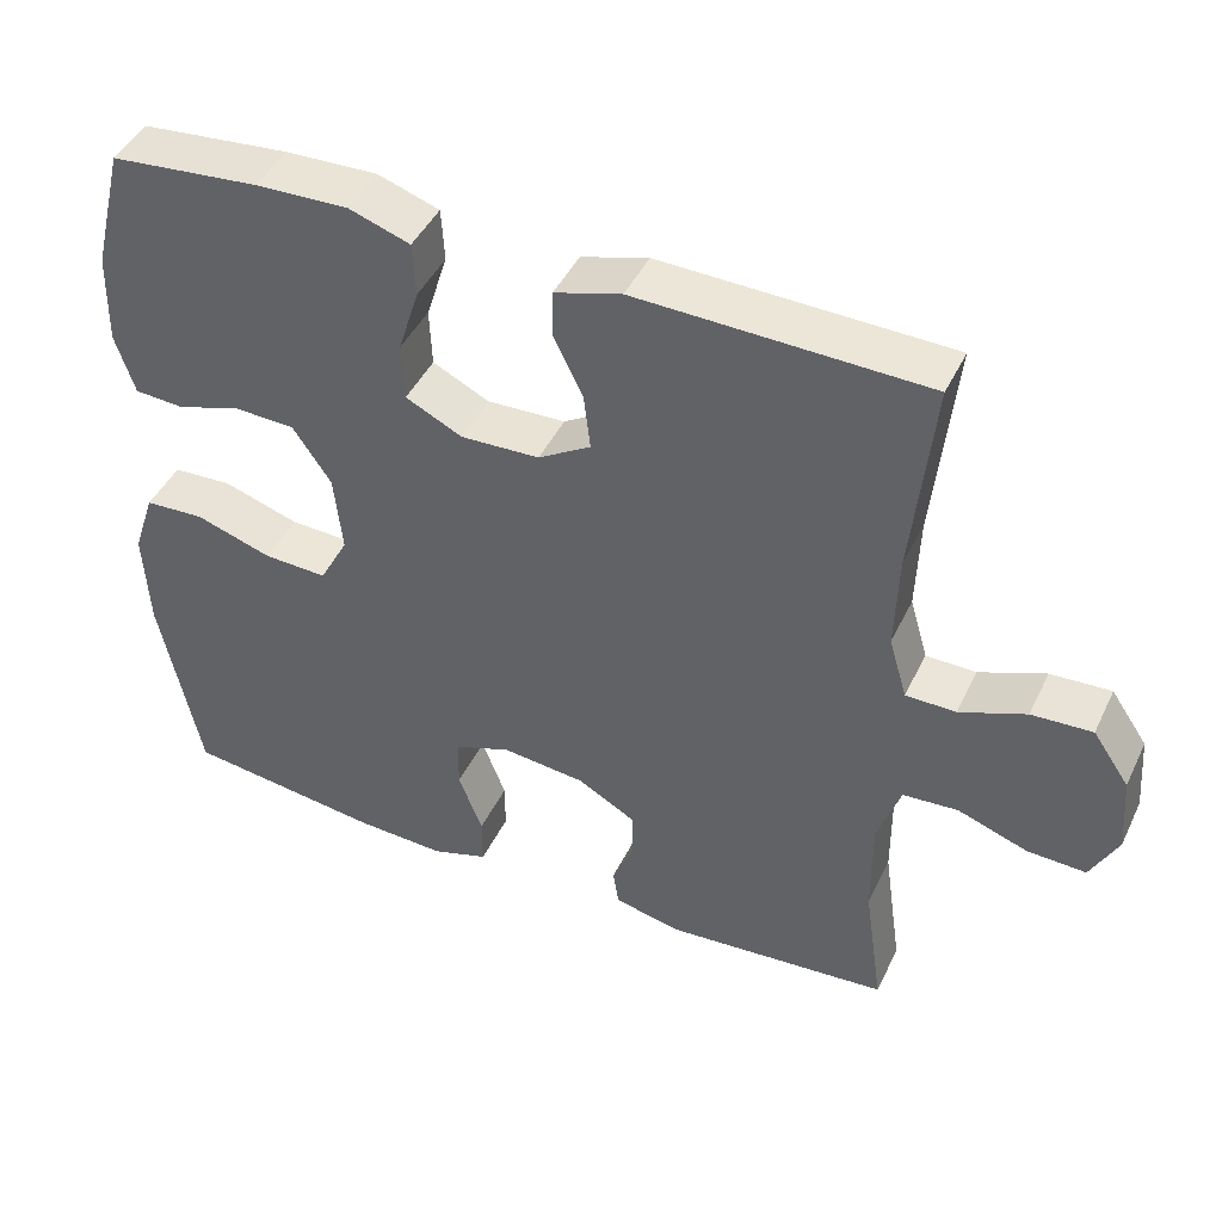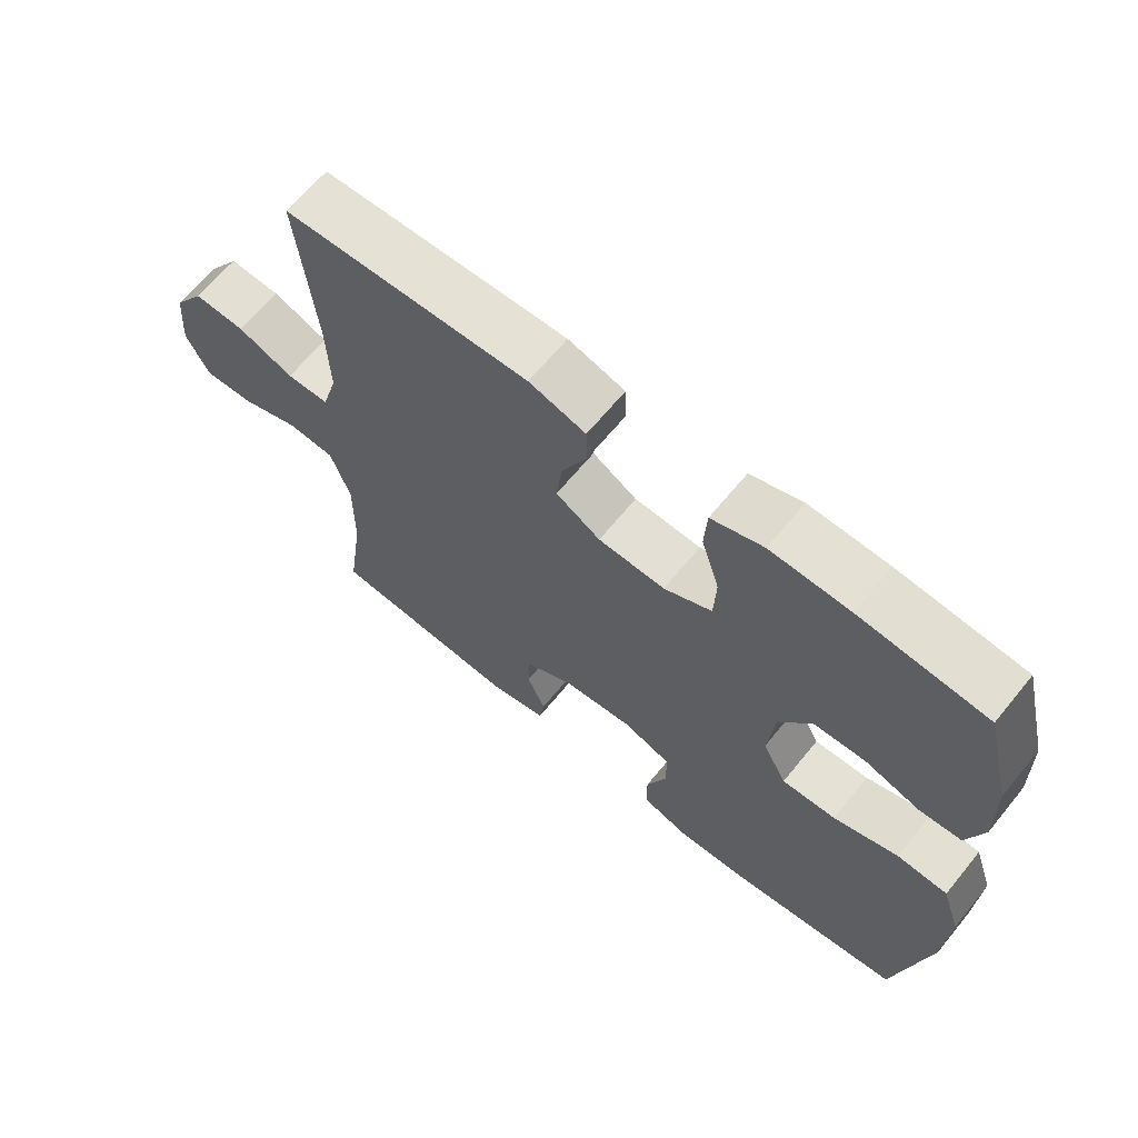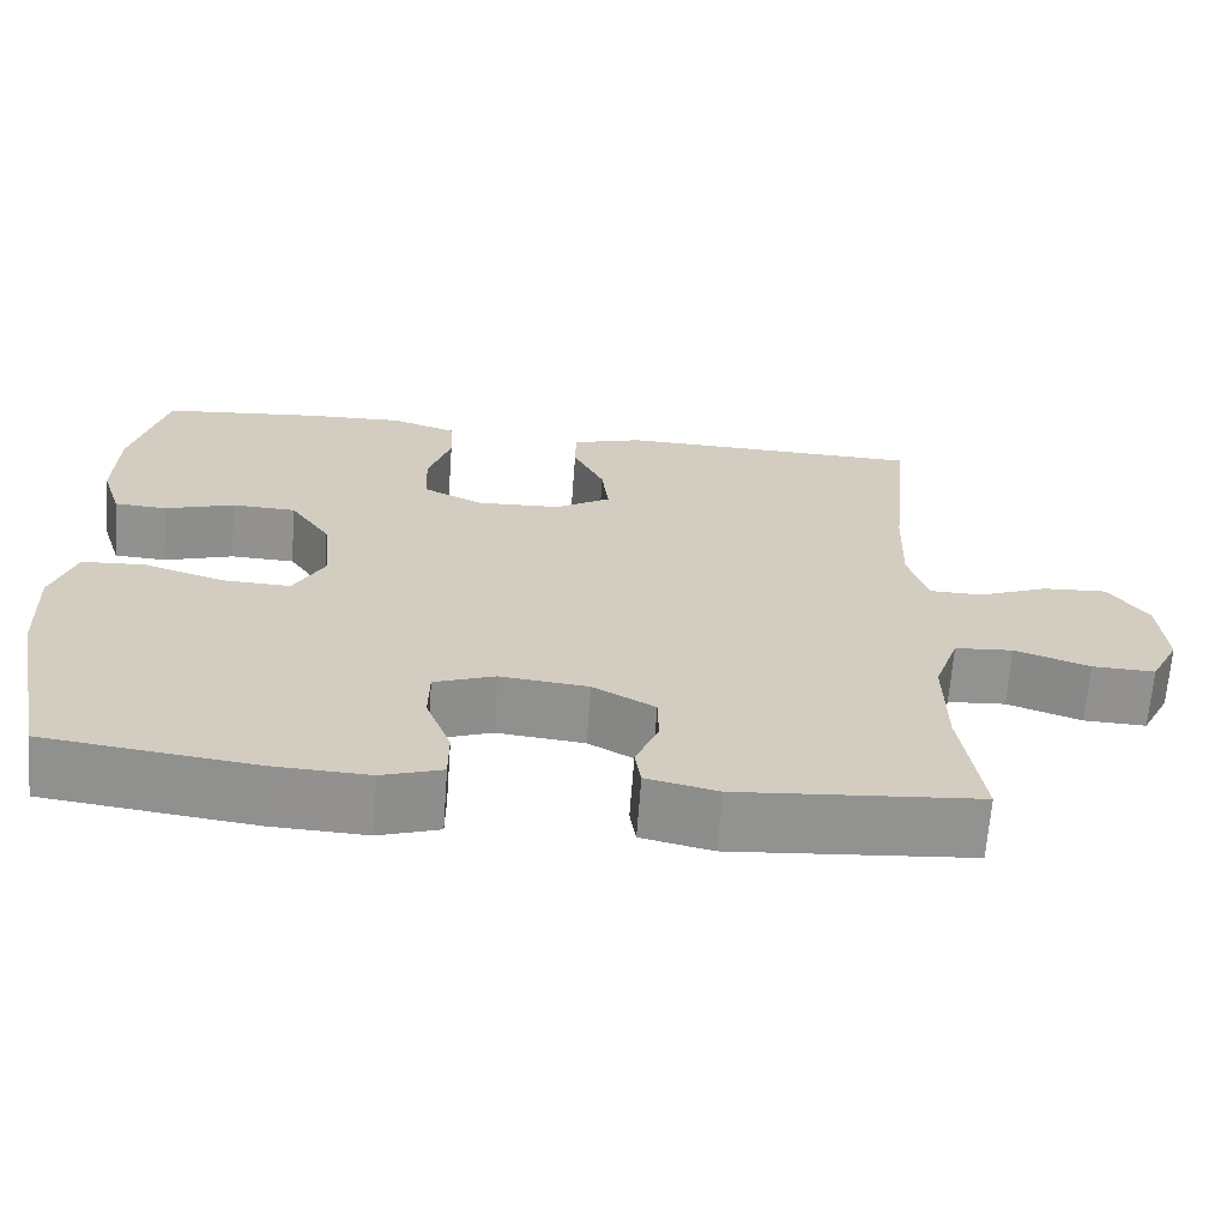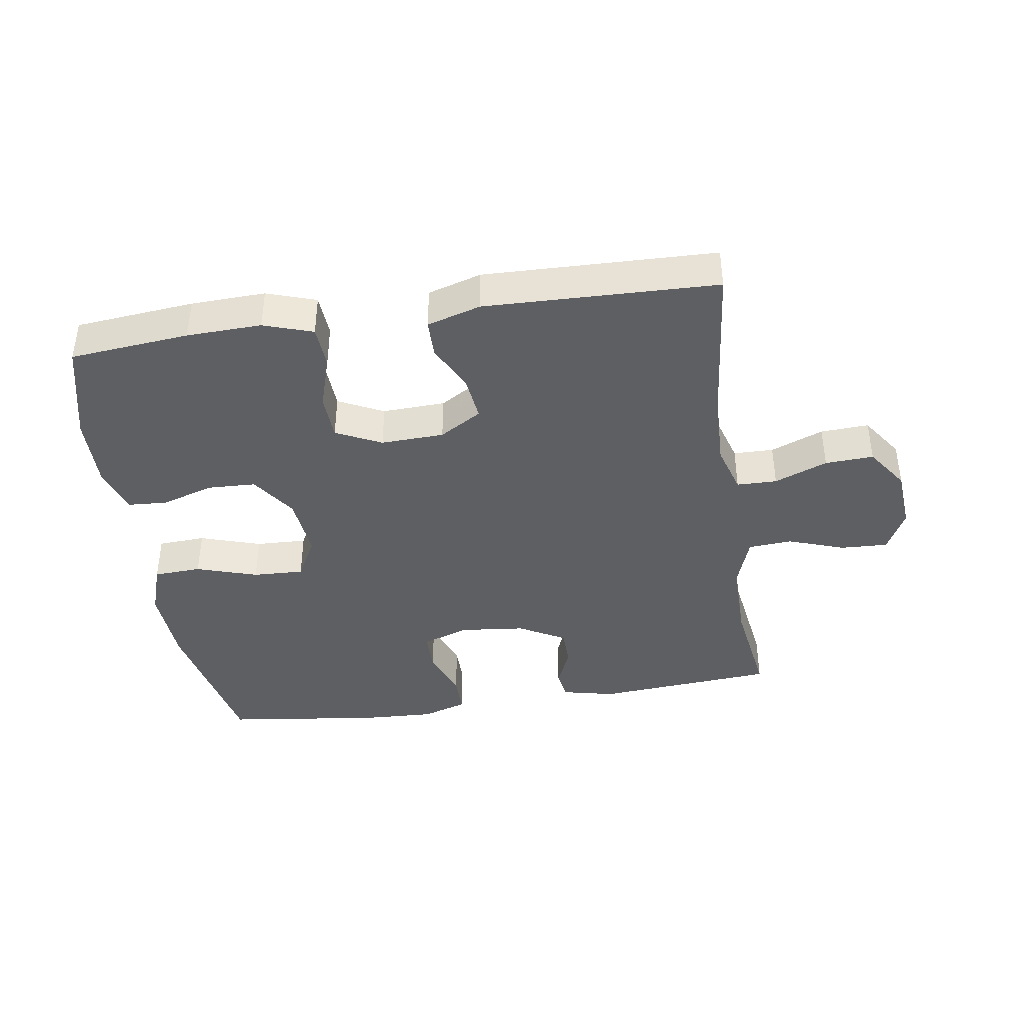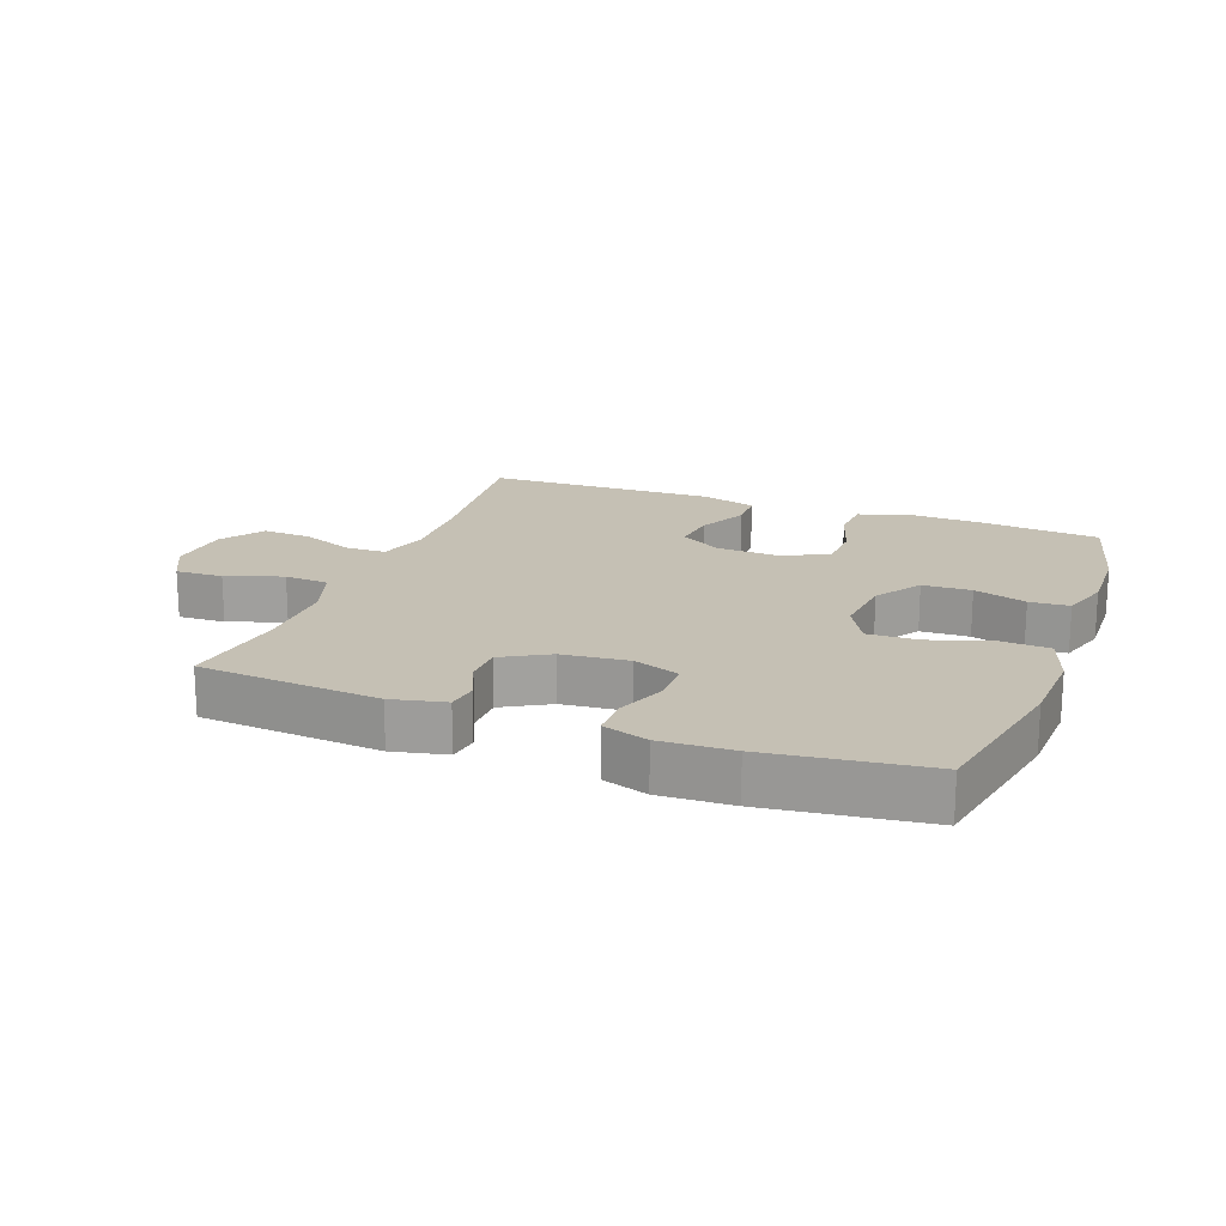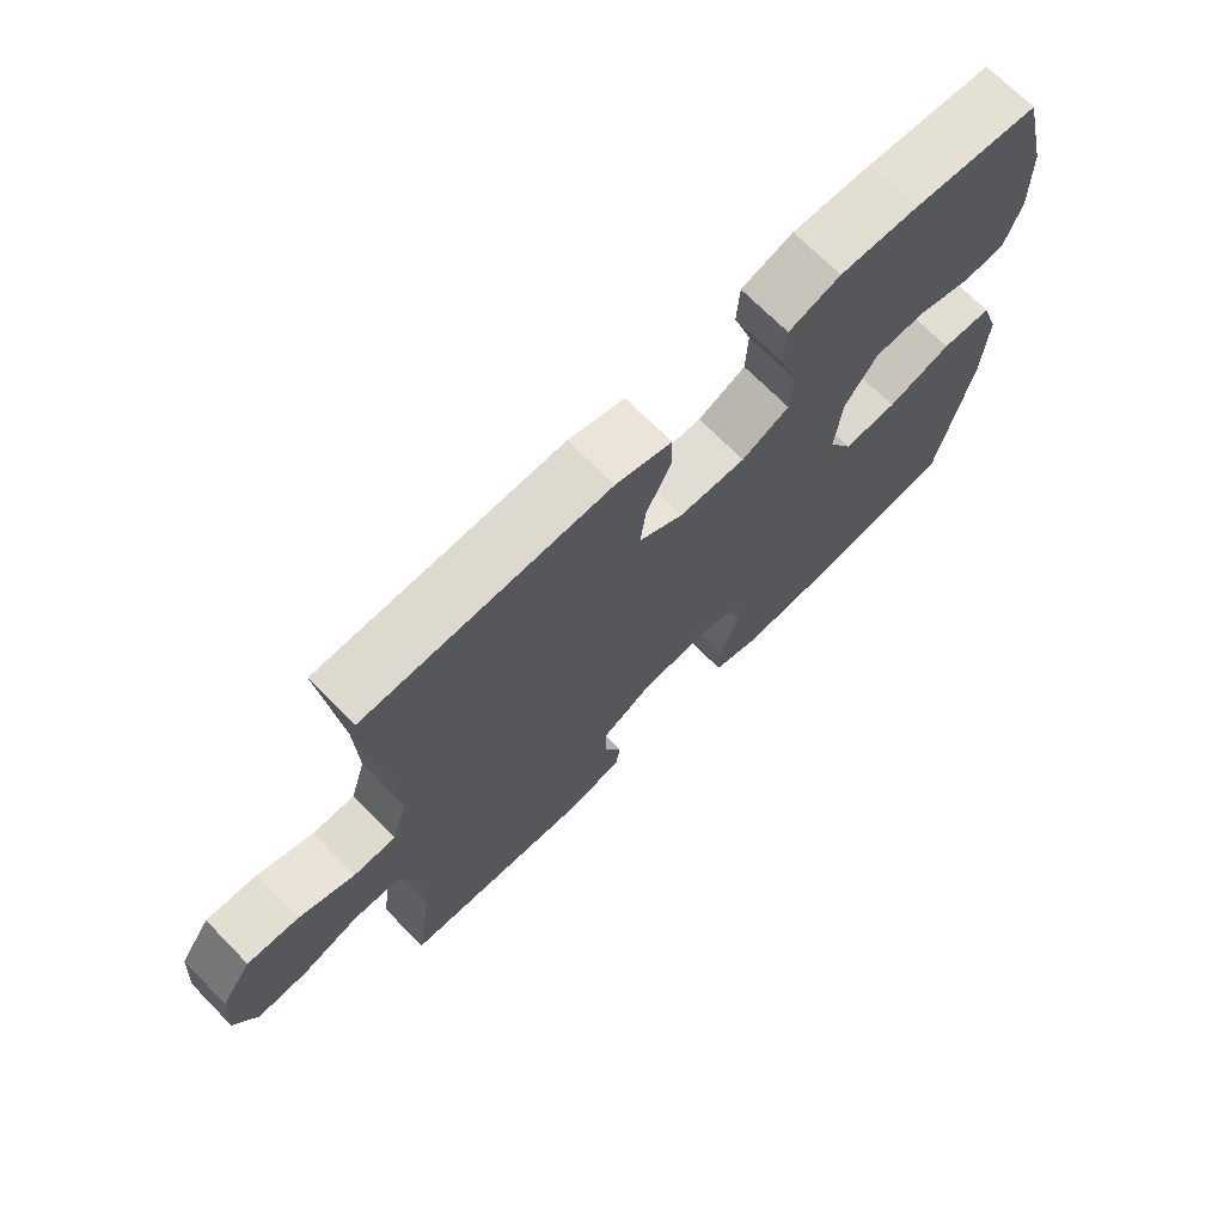
<metadata>
{"format":"obj","ext":"obj","renderer":"f3d","projection":"perspective","resolution":1024,"background":"white","views":[{"elev":44.5,"azim":24.5,"up":"+Z"},{"elev":65.3,"azim":-140.7,"up":"+Z"},{"elev":-66.2,"azim":-4.2,"up":"+Z"},{"elev":-40.3,"azim":8.7,"up":"+Y"},{"elev":18.4,"azim":-159.4,"up":"+Y"},{"elev":70.4,"azim":135.5,"up":"+Z"}]}
</metadata>
<code>
v 0.5 0.07 0.5
v 0.474 0.07 0.246
v 0.47 0.07 0.124
v 0.493 0.07 0.046
v 0.556 0.07 0.045
v 0.639 0.07 0.078
v 0.715 0.07 0.082
v 0.761 0.07 0.015
v 0.769 0.07 -0.083
v 0.735 0.07 -0.15
v 0.661 0.07 -0.147
v 0.573 0.07 -0.116
v 0.504 0.07 -0.121
v 0.475 0.07 -0.205
v 0.476 0.07 -0.334
v 0.5 0.07 -0.5
v 0.217 0.07 -0.523
v 0.133 0.07 -0.504
v 0.126 0.07 -0.457
v 0.153 0.07 -0.393
v 0.152 0.07 -0.333
v 0.079 0.07 -0.292
v -0.025 0.07 -0.281
v -0.097 0.07 -0.307
v -0.098 0.07 -0.372
v -0.068 0.07 -0.451
v -0.068 0.07 -0.514
v -0.139 0.07 -0.537
v -0.252 0.07 -0.532
v -0.5 0.07 -0.5
v -0.55 0.07 -0.251
v -0.556 0.07 -0.123
v -0.528 0.07 -0.04
v -0.453 0.07 -0.036
v -0.357 0.07 -0.067
v -0.277 0.07 -0.07
v -0.241 0.07 -0.003
v -0.251 0.07 0.097
v -0.299 0.07 0.168
v -0.375 0.07 0.171
v -0.457 0.07 0.145
v -0.519 0.07 0.149
v -0.543 0.07 0.225
v -0.54 0.07 0.341
v -0.5 0.07 0.5
v -0.313 0.07 0.518
v -0.196 0.07 0.522
v -0.119 0.07 0.496
v -0.115 0.07 0.429
v -0.142 0.07 0.344
v -0.139 0.07 0.271
v -0.068 0.07 0.236
v 0.031 0.07 0.24
v 0.097 0.07 0.28
v 0.089 0.07 0.349
v 0.052 0.07 0.426
v 0.053 0.07 0.485
v 0.137 0.07 0.51
v 0.5 0 0.5
v 0.474 0 0.246
v 0.47 0 0.124
v 0.493 0 0.046
v 0.556 0 0.045
v 0.639 0 0.078
v 0.715 0 0.082
v 0.761 0 0.015
v 0.769 0 -0.083
v 0.735 0 -0.15
v 0.661 0 -0.147
v 0.573 0 -0.116
v 0.504 0 -0.121
v 0.475 0 -0.205
v 0.476 0 -0.334
v 0.5 0 -0.5
v 0.217 0 -0.523
v 0.133 0 -0.504
v 0.126 0 -0.457
v 0.153 0 -0.393
v 0.152 0 -0.333
v 0.079 0 -0.292
v -0.025 0 -0.281
v -0.097 0 -0.307
v -0.098 0 -0.372
v -0.068 0 -0.451
v -0.068 0 -0.514
v -0.139 0 -0.537
v -0.252 0 -0.532
v -0.5 0 -0.5
v -0.55 0 -0.251
v -0.556 0 -0.123
v -0.528 0 -0.04
v -0.453 0 -0.036
v -0.357 0 -0.067
v -0.277 0 -0.07
v -0.241 0 -0.003
v -0.251 0 0.097
v -0.299 0 0.168
v -0.375 0 0.171
v -0.457 0 0.145
v -0.519 0 0.149
v -0.543 0 0.225
v -0.54 0 0.341
v -0.5 0 0.5
v -0.313 0 0.518
v -0.196 0 0.522
v -0.119 0 0.496
v -0.115 0 0.429
v -0.142 0 0.344
v -0.139 0 0.271
v -0.068 0 0.236
v 0.031 0 0.24
v 0.097 0 0.28
v 0.089 0 0.349
v 0.052 0 0.426
v 0.053 0 0.485
v 0.137 0 0.51
f 58 1 2
f 57 58 2
f 56 57 2
f 55 56 2
f 54 55 2 3
f 53 54 3 4
f 52 53 4
f 48 49 50
f 47 48 50
f 46 47 50
f 45 46 50
f 44 45 50
f 43 44 50
f 42 43 50
f 41 42 50
f 40 41 50
f 39 40 50 51
f 38 39 51 52
f 33 34 35
f 32 33 35
f 31 32 35
f 30 31 35
f 29 30 35
f 28 29 35
f 27 28 35
f 26 27 35
f 25 26 35
f 24 25 35 36
f 23 24 36 37
f 18 19 20
f 17 18 20
f 16 17 20
f 15 16 20
f 14 15 20 21
f 13 14 21 22
f 10 11 12
f 9 10 12
f 8 9 12
f 7 8 12
f 6 7 12
f 5 6 12
f 4 5 12 13
f 37 38 52
f 23 37 52
f 22 23 52
f 13 22 52
f 4 13 52
f 60 59 116
f 60 116 115
f 60 115 114
f 60 114 113
f 61 60 113 112
f 62 61 112 111
f 62 111 110
f 108 107 106
f 108 106 105
f 108 105 104
f 108 104 103
f 108 103 102
f 108 102 101
f 108 101 100
f 108 100 99
f 108 99 98
f 109 108 98 97
f 110 109 97 96
f 93 92 91
f 93 91 90
f 93 90 89
f 93 89 88
f 93 88 87
f 93 87 86
f 93 86 85
f 93 85 84
f 93 84 83
f 94 93 83 82
f 95 94 82 81
f 78 77 76
f 78 76 75
f 78 75 74
f 78 74 73
f 79 78 73 72
f 80 79 72 71
f 70 69 68
f 70 68 67
f 70 67 66
f 70 66 65
f 70 65 64
f 70 64 63
f 71 70 63 62
f 110 96 95
f 110 95 81
f 110 81 80
f 110 80 71
f 110 71 62
f 1 59 60 2
f 2 60 61 3
f 3 61 62 4
f 4 62 63 5
f 5 63 64 6
f 6 64 65 7
f 7 65 66 8
f 8 66 67 9
f 9 67 68 10
f 10 68 69 11
f 11 69 70 12
f 12 70 71 13
f 13 71 72 14
f 14 72 73 15
f 15 73 74 16
f 16 74 75 17
f 17 75 76 18
f 18 76 77 19
f 19 77 78 20
f 20 78 79 21
f 21 79 80 22
f 22 80 81 23
f 23 81 82 24
f 24 82 83 25
f 25 83 84 26
f 26 84 85 27
f 27 85 86 28
f 28 86 87 29
f 29 87 88 30
f 30 88 89 31
f 31 89 90 32
f 32 90 91 33
f 33 91 92 34
f 34 92 93 35
f 35 93 94 36
f 36 94 95 37
f 37 95 96 38
f 38 96 97 39
f 39 97 98 40
f 40 98 99 41
f 41 99 100 42
f 42 100 101 43
f 43 101 102 44
f 44 102 103 45
f 45 103 104 46
f 46 104 105 47
f 47 105 106 48
f 48 106 107 49
f 49 107 108 50
f 50 108 109 51
f 51 109 110 52
f 52 110 111 53
f 53 111 112 54
f 54 112 113 55
f 55 113 114 56
f 56 114 115 57
f 57 115 116 58
f 58 116 59 1

</code>
